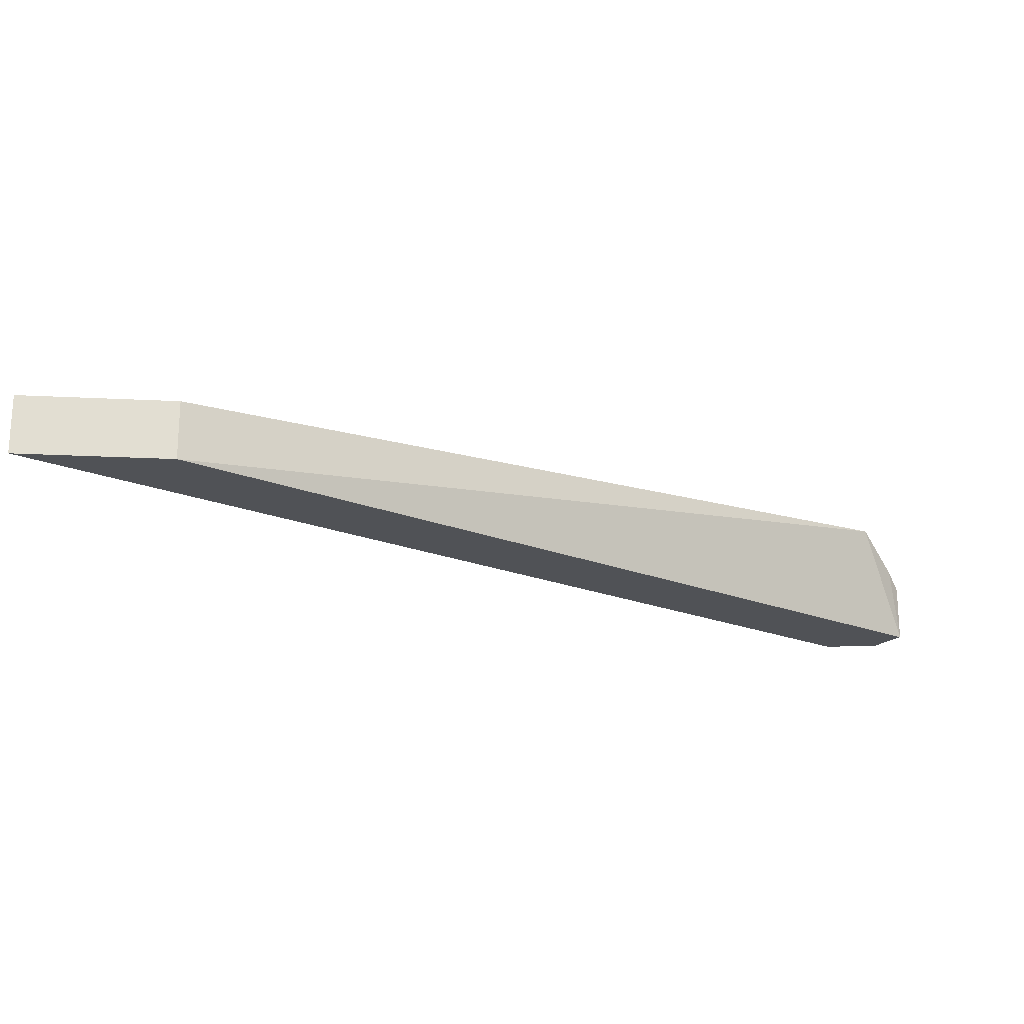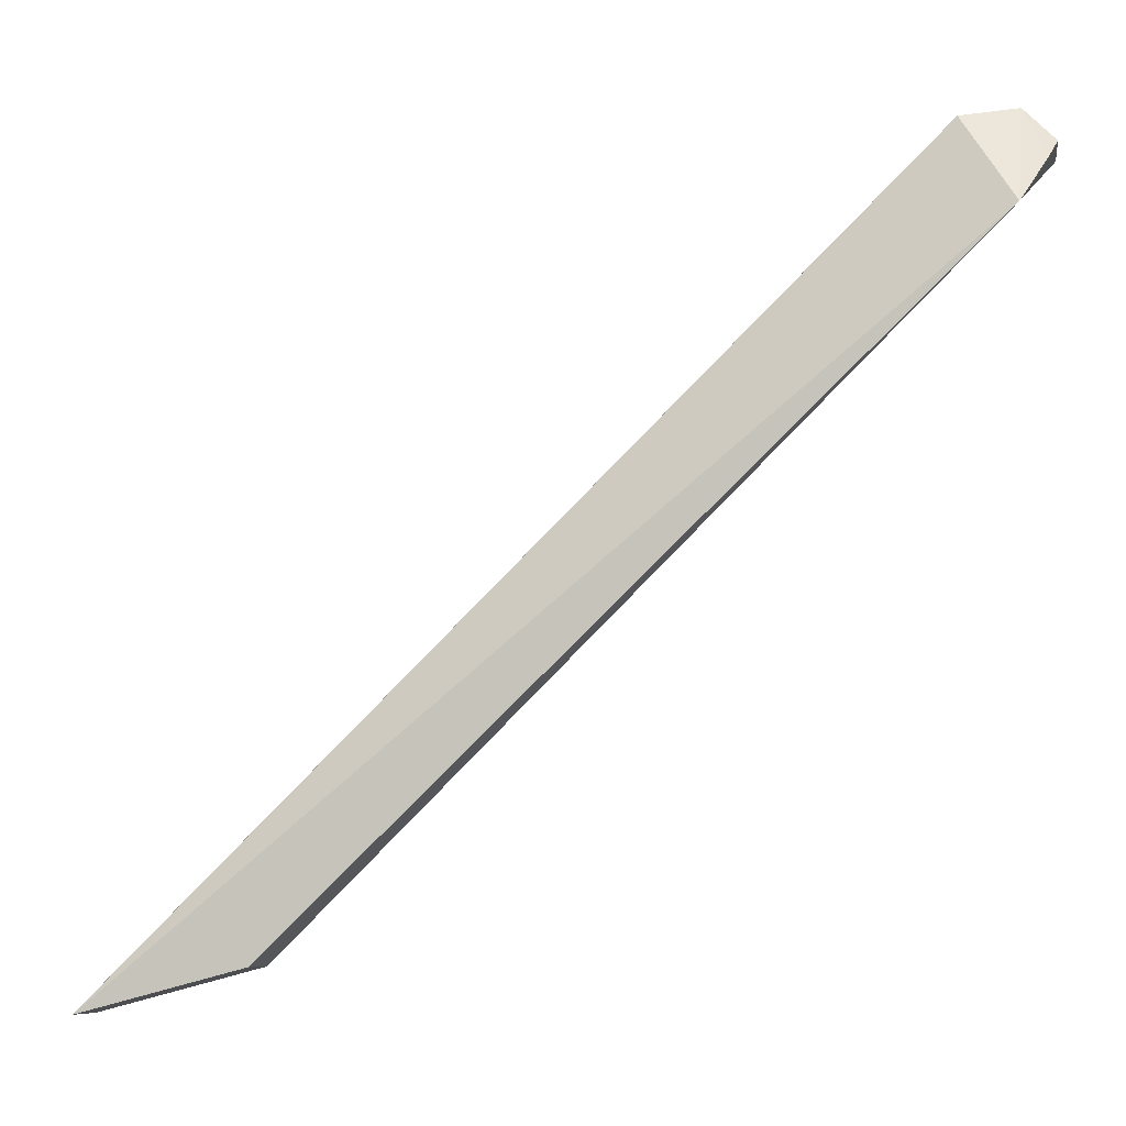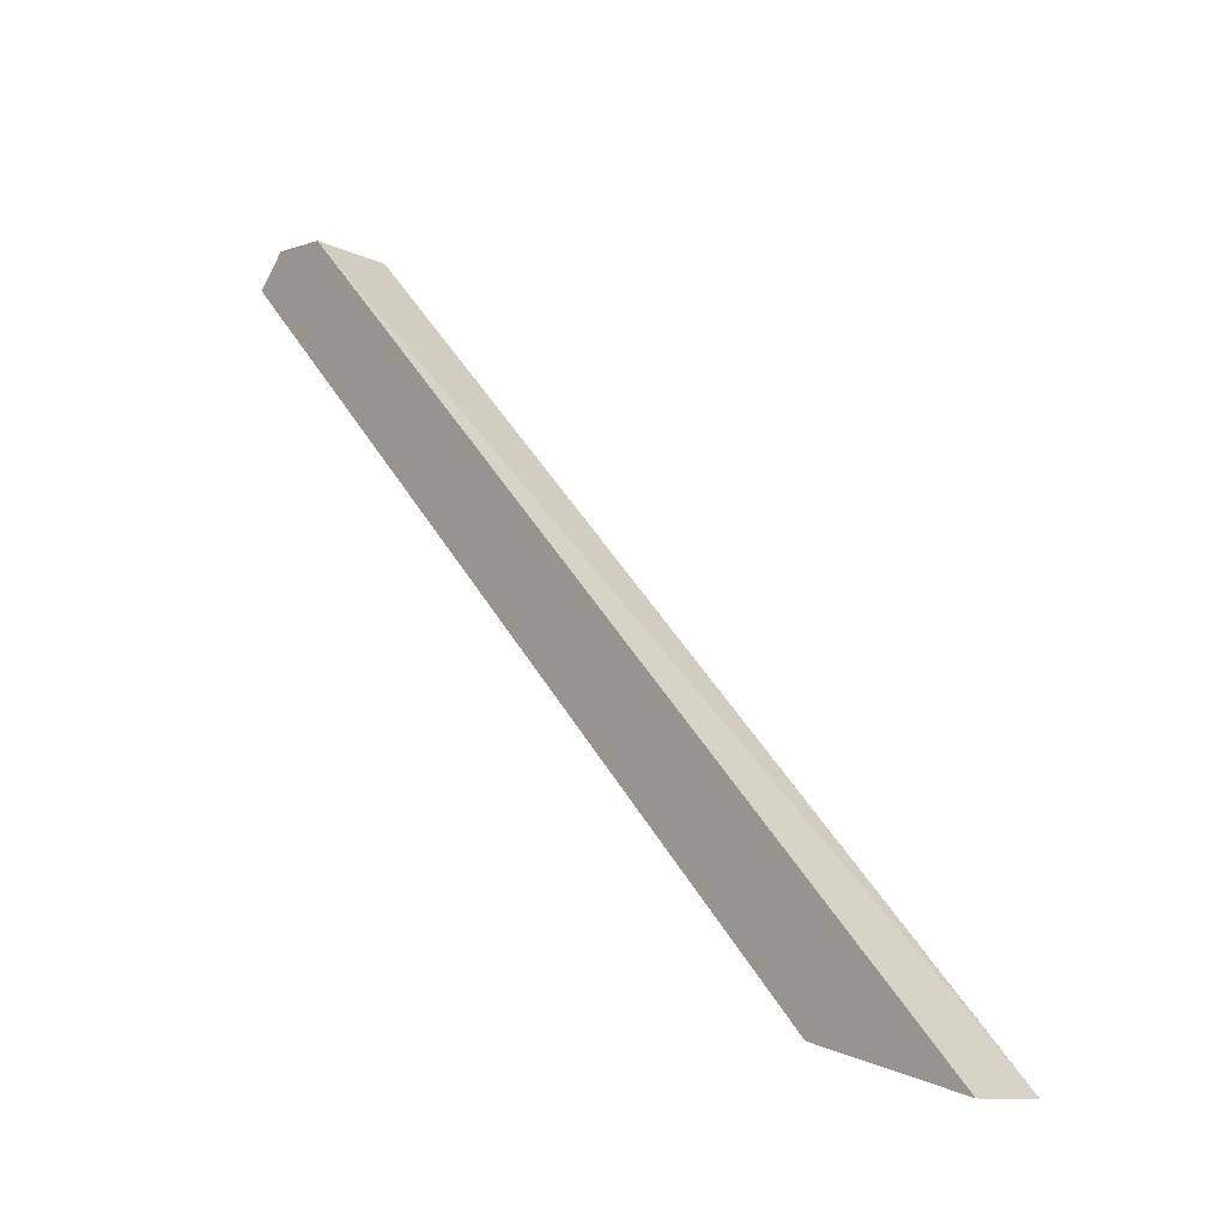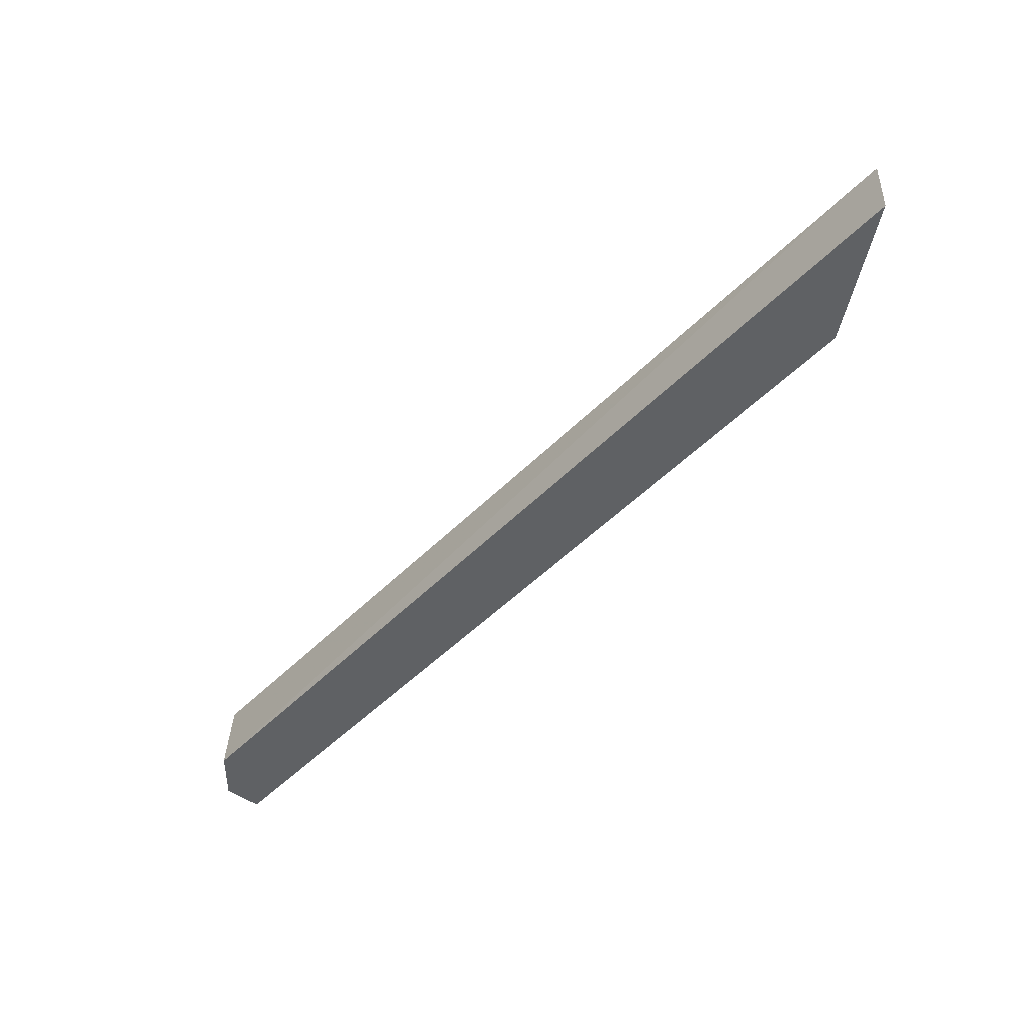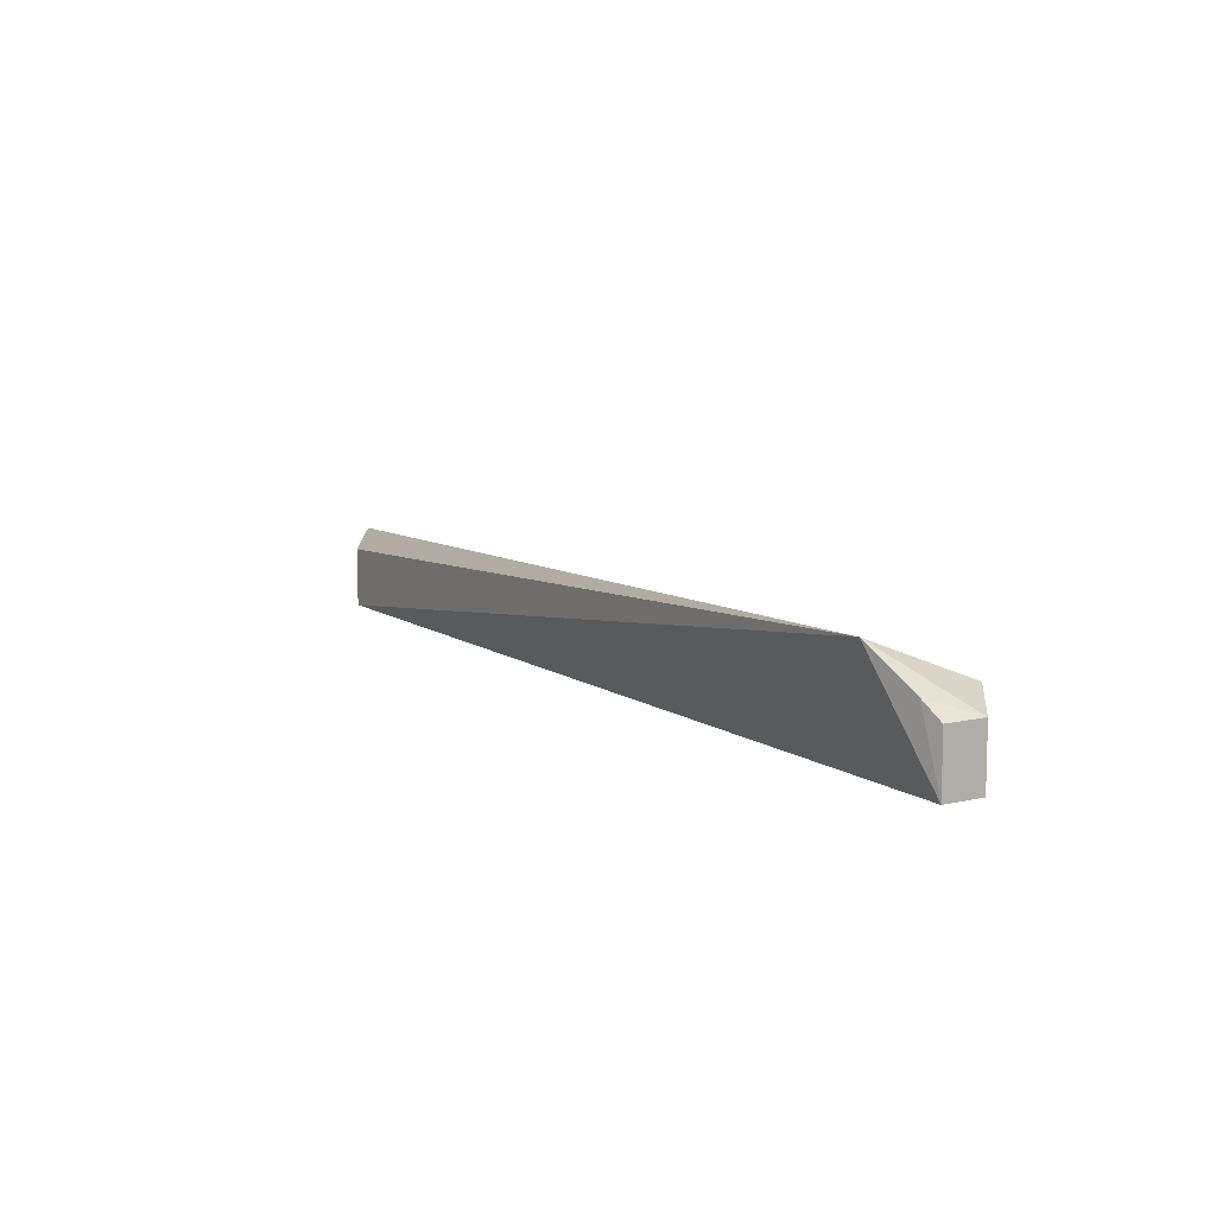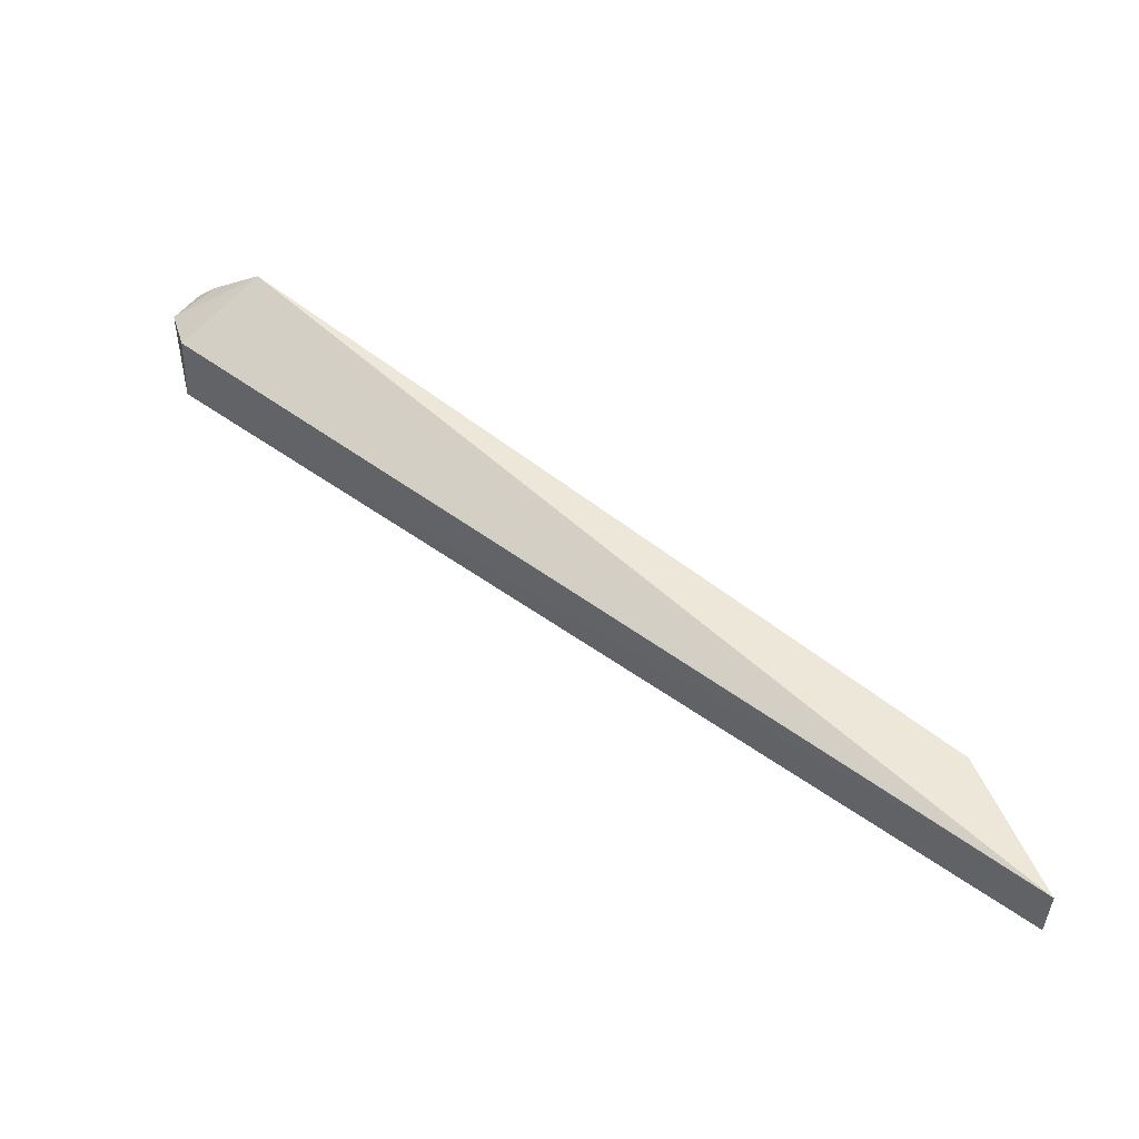
<metadata>
{"format":"obj","ext":"obj","renderer":"f3d","projection":"perspective","resolution":1024,"background":"white","views":[{"elev":-21.1,"azim":-170.5,"up":"+Y"},{"elev":-8.2,"azim":-171.2,"up":"+Z"},{"elev":-10.8,"azim":49.8,"up":"+Z"},{"elev":-46.0,"azim":94.4,"up":"+Y"},{"elev":10.2,"azim":-76.7,"up":"+Y"},{"elev":53.2,"azim":82.4,"up":"+Y"}]}
</metadata>
<code>
v -0.3796 0.03637 0.3681
v -0.01457 9.62e-07 0.008315
v -0.3774 3.8e-08 0.3702
v -0.01457 0.02911 0.008314
v -0.403 0.05538 0.3262
v -0.02386 0.02911 0.01758
v -0.08823 9.06e-07 0.02763
v -0.4195 0 0.3581
v -0.08823 0.02911 0.02763
v -0.4052 0.02911 0.3724
v -0.4052 0 0.3724
v -0.4195 0.02911 0.3581
v -0.4155 0.03726 0.3493
f 5 1 4
f 6 1 3
f 6 4 1
f 6 3 2
f 6 2 4
f 7 4 2
f 8 5 7
f 8 7 2
f 8 2 3
f 9 7 5
f 9 5 4
f 9 4 7
f 10 3 1
f 10 1 5
f 11 10 8
f 11 8 3
f 11 3 10
f 12 8 10
f 13 12 10
f 13 10 5
f 13 5 8
f 13 8 12

</code>
